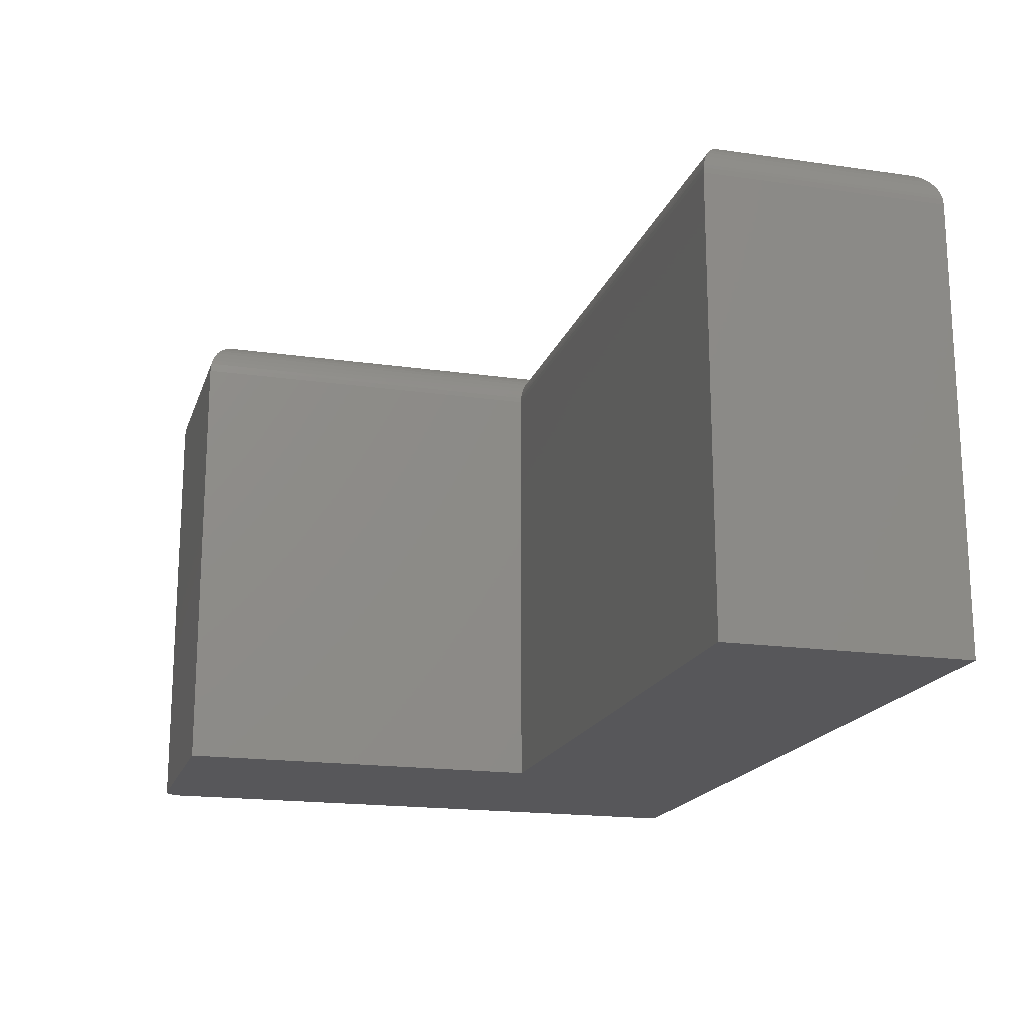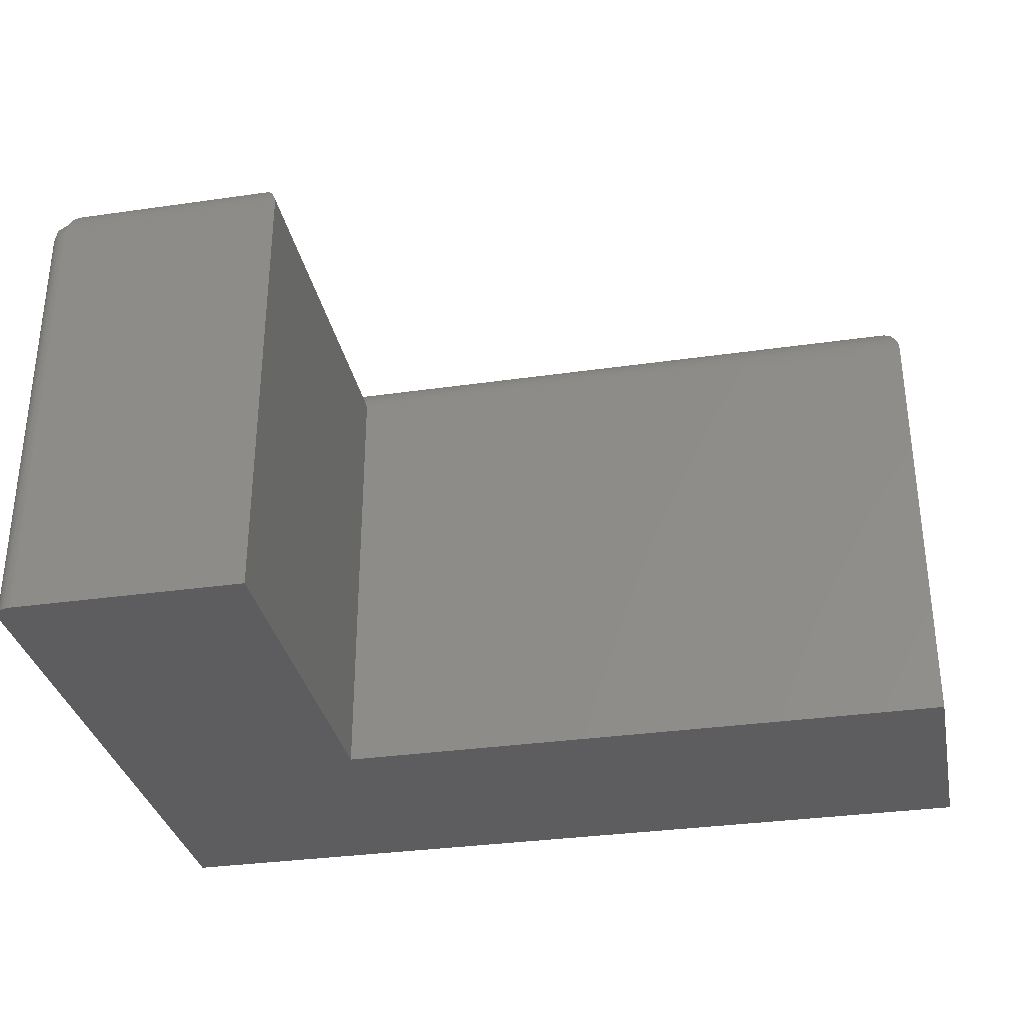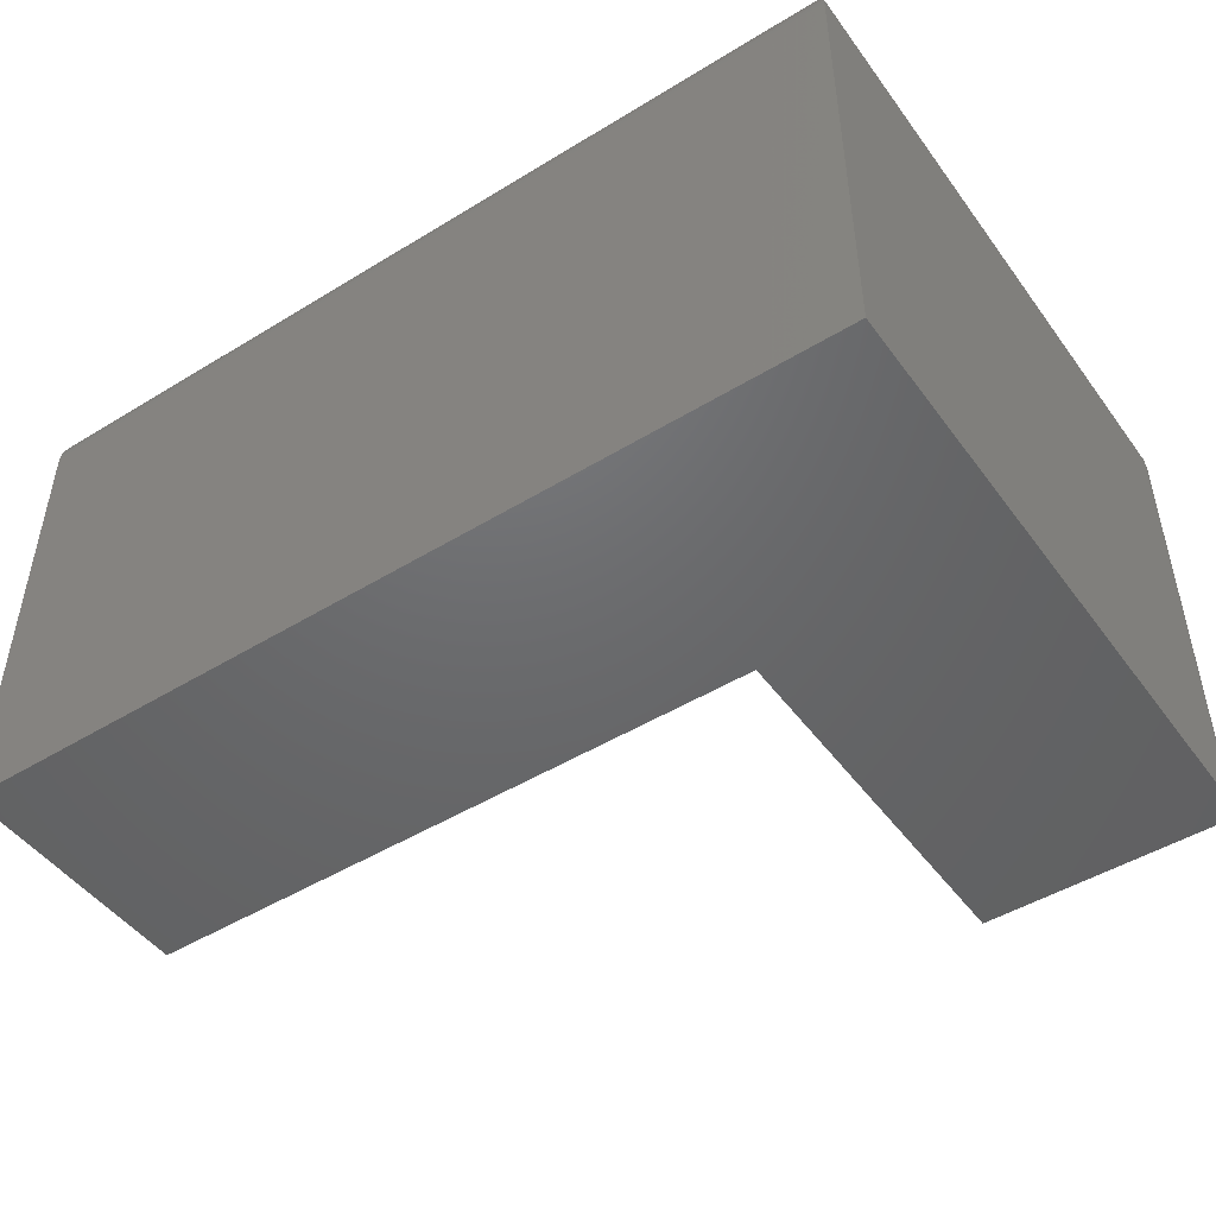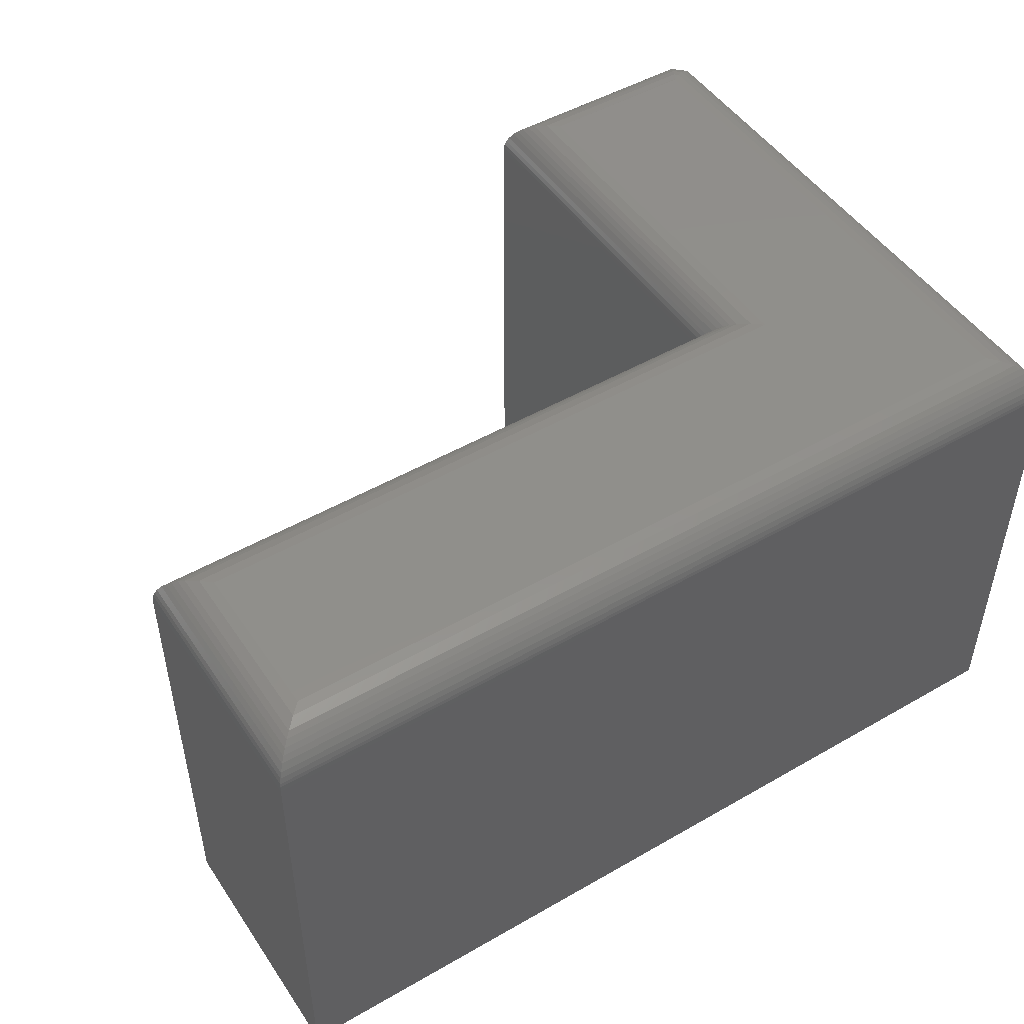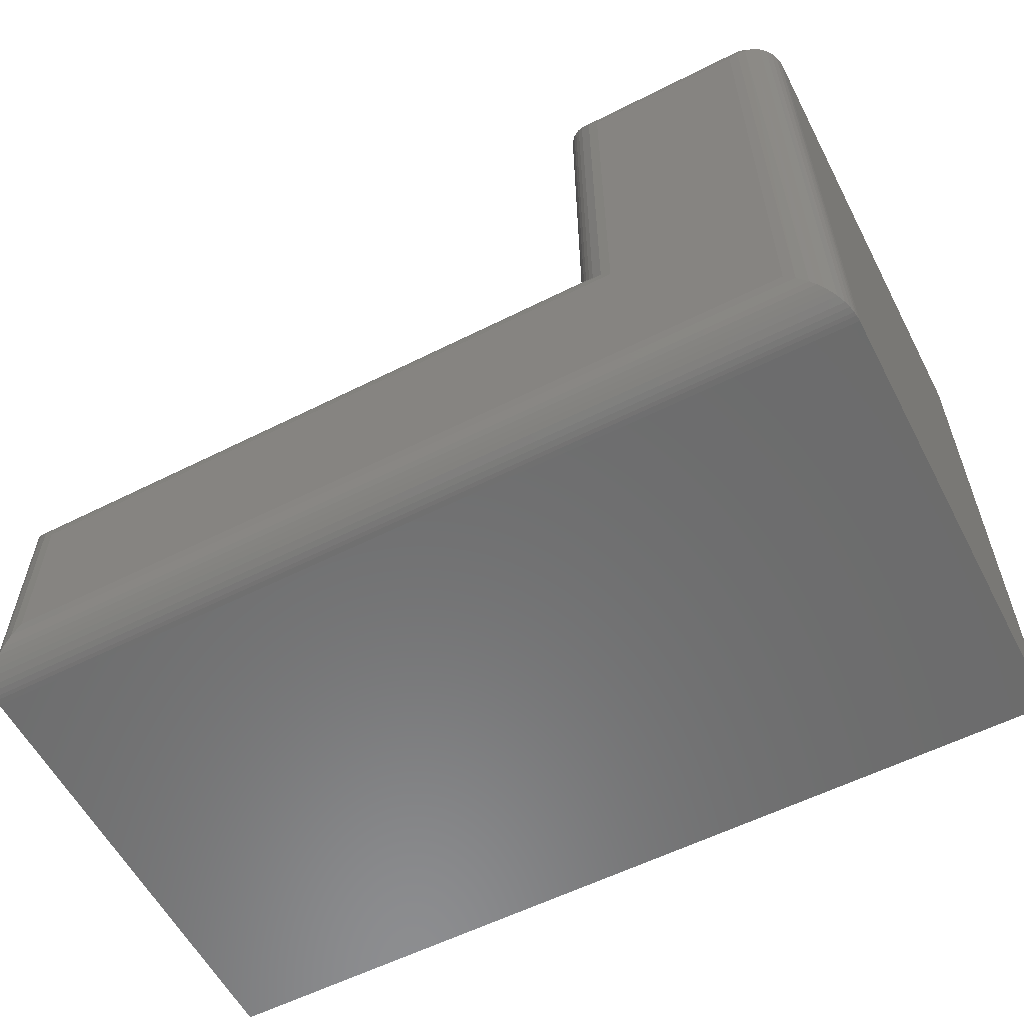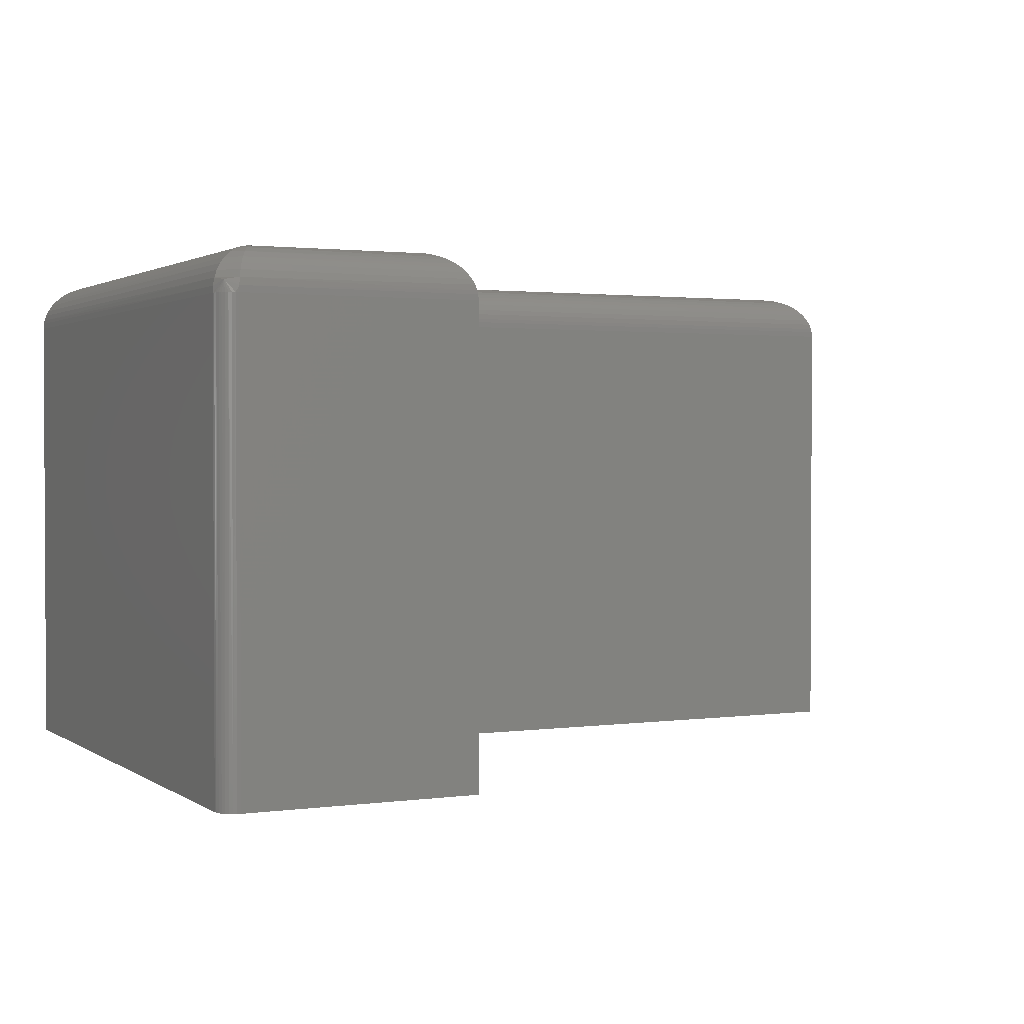
<metadata>
{"format":"stl","ext":"stl","renderer":"f3d","projection":"perspective","resolution":1024,"background":"white","views":[{"elev":-18.0,"azim":74.3,"up":"+Y"},{"elev":-32.6,"azim":11.3,"up":"+Y"},{"elev":-47.8,"azim":-145.5,"up":"+Y"},{"elev":48.9,"azim":147.4,"up":"+Y"},{"elev":-58.2,"azim":-152.5,"up":"+Z"},{"elev":1.7,"azim":-26.3,"up":"+Y"}]}
</metadata>
<code>
# stl→obj: 103 verts, 202 faces
v 0.1741 0 0.4978
v 0.03738 -0.0001747 0.4988
v 0.03424 -0.0008355 0.5058
v 0.1829 -0.001 0.5066
v 0.03906 0 0.4978
v 0.02999 -0.003048 0.5129
v 0.1913 -0.004012 0.515
v 0.02607 -0.006553 0.5194
v 0.1956 -0.00648 0.5193
v 0.1997 -0.009586 0.5234
v 0.02262 -0.01123 0.5252
v 0.2031 -0.01288 0.5268
v 0.02012 -0.01605 0.5293
v 0.2061 -0.01671 0.5298
v 0.01813 -0.02149 0.5327
v 0.2093 -0.02218 0.533
v 0.01669 -0.02742 0.5351
v 0.2111 -0.02654 0.5348
v 0.2123 -0.03111 0.536
v 0.01585 -0.0337 0.5365
v 0.01562 -0.03906 0.5368
v 0.2132 -0.03906 0.5368
v 0.2129 -0.03423 0.5365
v 0.03028 -0.001 0.03028
v 0.03103 -0.0008355 0.5026
v 0.03906 0 0.03906
v 0.02393 -0.003048 0.5069
v 0.02182 -0.004012 0.02182
v 0.01741 -0.006553 0.5108
v 0.01752 -0.00648 0.01752
v 0.01343 -0.009586 0.01343
v 0.01166 -0.01123 0.5142
v 0.01007 -0.01288 0.01007
v 0.007496 -0.01605 0.5167
v 0.007027 -0.01671 0.007027
v 0.003838 -0.02218 0.003838
v 0.004175 -0.02149 0.5187
v 0.00206 -0.02654 0.00206
v 0.001775 -0.02742 0.5202
v 0.0008186 -0.03111 0.0008186
v 0.0003697 -0.0337 0.521
v 0 -0.03906 0
v 3.192e-17 -0.03906 0.5212
v 0.0002996 -0.03423 0.0002996
v 3.192e-17 -0.4297 0.5212
v 0 -0.4297 0
v 0.2132 -0.4297 0.5368
v 0.01562 -0.4297 0.5368
v 0.01258 -0.4297 0.5365
v 0.009646 -0.4297 0.5357
v 0.006944 -0.4297 0.5342
v 0.004576 -0.4297 0.5323
v 0.002633 -0.4297 0.5299
v 0.001189 -0.4297 0.5272
v 0.0003002 -0.4297 0.5243
v 0.2132 -0.4297 0.2132
v 0.75 -0.4297 -4.592e-17
v 0.75 -0.4297 0.2132
v 0.1741 0 0.1741
v 0.7109 0 0.1741
v 0.7109 0 0.03906
v 0.003656 -0.03906 0.5313
v 0.005581 -0.03906 0.5332
v 0.007812 -0.03906 0.5347
v 0.0002374 -0.03906 0.5239
v 0.0009423 -0.03906 0.5266
v 0.002093 -0.03906 0.529
v 0.01291 -0.03906 0.5366
v 0.01028 -0.03906 0.5359
v 0.005655 -0.02924 0.5312
v 0.2132 -0.03906 0.2132
v 0.75 -0.03906 0.2132
v 0.75 -0.03906 -5.98e-17
v 0.1829 -0.001 0.1829
v 0.1913 -0.004012 0.1913
v 0.1956 -0.00648 0.1956
v 0.1997 -0.009586 0.1997
v 0.2031 -0.01288 0.2031
v 0.2061 -0.01671 0.2061
v 0.2093 -0.02218 0.2093
v 0.2111 -0.02654 0.2111
v 0.2129 -0.03423 0.2129
v 0.2123 -0.03111 0.2123
v 0.7197 -0.001 0.1829
v 0.7282 -0.004012 0.1913
v 0.7325 -0.00648 0.1956
v 0.7366 -0.009586 0.1997
v 0.7399 -0.01288 0.2031
v 0.743 -0.01671 0.2061
v 0.7462 -0.02218 0.2093
v 0.7479 -0.02654 0.2111
v 0.7497 -0.03423 0.2129
v 0.7492 -0.03111 0.2123
v 0.7197 -0.001 0.03028
v 0.7282 -0.004012 0.02182
v 0.7325 -0.00648 0.01752
v 0.7366 -0.009586 0.01343
v 0.7399 -0.01288 0.01007
v 0.743 -0.01671 0.007027
v 0.7462 -0.02218 0.003838
v 0.7479 -0.02654 0.00206
v 0.7497 -0.03423 0.0002996
v 0.7492 -0.03111 0.0008186
f 1 2 3
f 1 3 4
f 2 1 5
f 4 3 6
f 4 6 7
f 7 6 8
f 7 8 9
f 10 9 8
f 8 11 10
f 10 11 12
f 12 11 13
f 12 13 14
f 14 13 15
f 14 15 16
f 16 15 17
f 16 17 18
f 19 18 17
f 17 20 19
f 21 22 20
f 20 22 23
f 20 23 19
f 24 2 5
f 2 24 25
f 5 26 24
f 27 25 24
f 24 28 27
f 29 27 28
f 29 28 30
f 29 30 31
f 29 31 32
f 31 33 32
f 34 32 33
f 34 33 35
f 34 35 36
f 34 36 37
f 37 36 38
f 37 38 39
f 39 38 40
f 39 40 41
f 42 43 44
f 44 43 41
f 44 41 40
f 45 43 46
f 46 43 42
f 22 21 47
f 47 21 48
f 48 49 50
f 47 48 50
f 47 50 51
f 47 51 52
f 47 52 53
f 47 53 54
f 47 54 55
f 47 55 45
f 47 45 46
f 47 46 56
f 46 57 56
f 56 57 58
f 1 59 5
f 5 59 26
f 59 60 26
f 26 60 61
f 53 52 62
f 62 52 63
f 63 52 51
f 63 51 64
f 64 51 50
f 43 45 65
f 65 45 55
f 65 55 66
f 66 55 54
f 66 54 67
f 67 54 53
f 67 53 62
f 48 21 49
f 49 21 68
f 49 68 50
f 50 68 69
f 50 69 64
f 15 13 37
f 37 17 15
f 39 17 37
f 13 11 32
f 34 13 32
f 37 13 34
f 11 8 29
f 32 11 29
f 8 6 27
f 29 8 27
f 6 3 25
f 27 6 25
f 20 68 21
f 2 25 3
f 70 20 17
f 70 17 39
f 70 39 41
f 70 41 43
f 70 43 65
f 70 65 66
f 70 66 67
f 70 67 62
f 70 62 63
f 70 63 64
f 70 64 69
f 70 69 68
f 70 68 20
f 71 22 56
f 56 22 47
f 58 72 56
f 56 72 71
f 73 72 57
f 57 72 58
f 46 42 57
f 57 42 73
f 59 4 74
f 59 1 4
f 74 4 7
f 74 7 75
f 75 7 9
f 75 9 76
f 76 9 10
f 76 10 77
f 77 10 12
f 77 12 78
f 78 12 14
f 78 14 79
f 79 14 16
f 79 16 80
f 80 16 18
f 80 18 81
f 81 18 19
f 22 71 23
f 23 71 82
f 23 82 19
f 19 82 83
f 19 83 81
f 60 74 84
f 60 59 74
f 84 74 75
f 84 75 85
f 85 75 76
f 85 76 86
f 86 76 77
f 86 77 87
f 87 77 78
f 87 78 88
f 88 78 79
f 88 79 89
f 89 79 80
f 89 80 90
f 90 80 81
f 90 81 91
f 91 81 83
f 71 72 82
f 82 72 92
f 82 92 83
f 83 92 93
f 83 93 91
f 61 84 94
f 61 60 84
f 94 84 85
f 94 85 95
f 95 85 86
f 95 86 96
f 96 86 87
f 96 87 97
f 97 87 88
f 97 88 98
f 98 88 89
f 98 89 99
f 99 89 90
f 99 90 100
f 100 90 91
f 100 91 101
f 101 91 93
f 72 73 92
f 92 73 102
f 92 102 93
f 93 102 103
f 93 103 101
f 26 94 24
f 26 61 94
f 24 94 95
f 24 95 28
f 28 95 96
f 28 96 30
f 30 96 97
f 30 97 31
f 31 97 98
f 31 98 33
f 33 98 99
f 33 99 35
f 35 99 100
f 35 100 36
f 36 100 101
f 36 101 38
f 38 101 103
f 73 42 102
f 102 42 44
f 102 44 103
f 103 44 40
f 103 40 38

</code>
